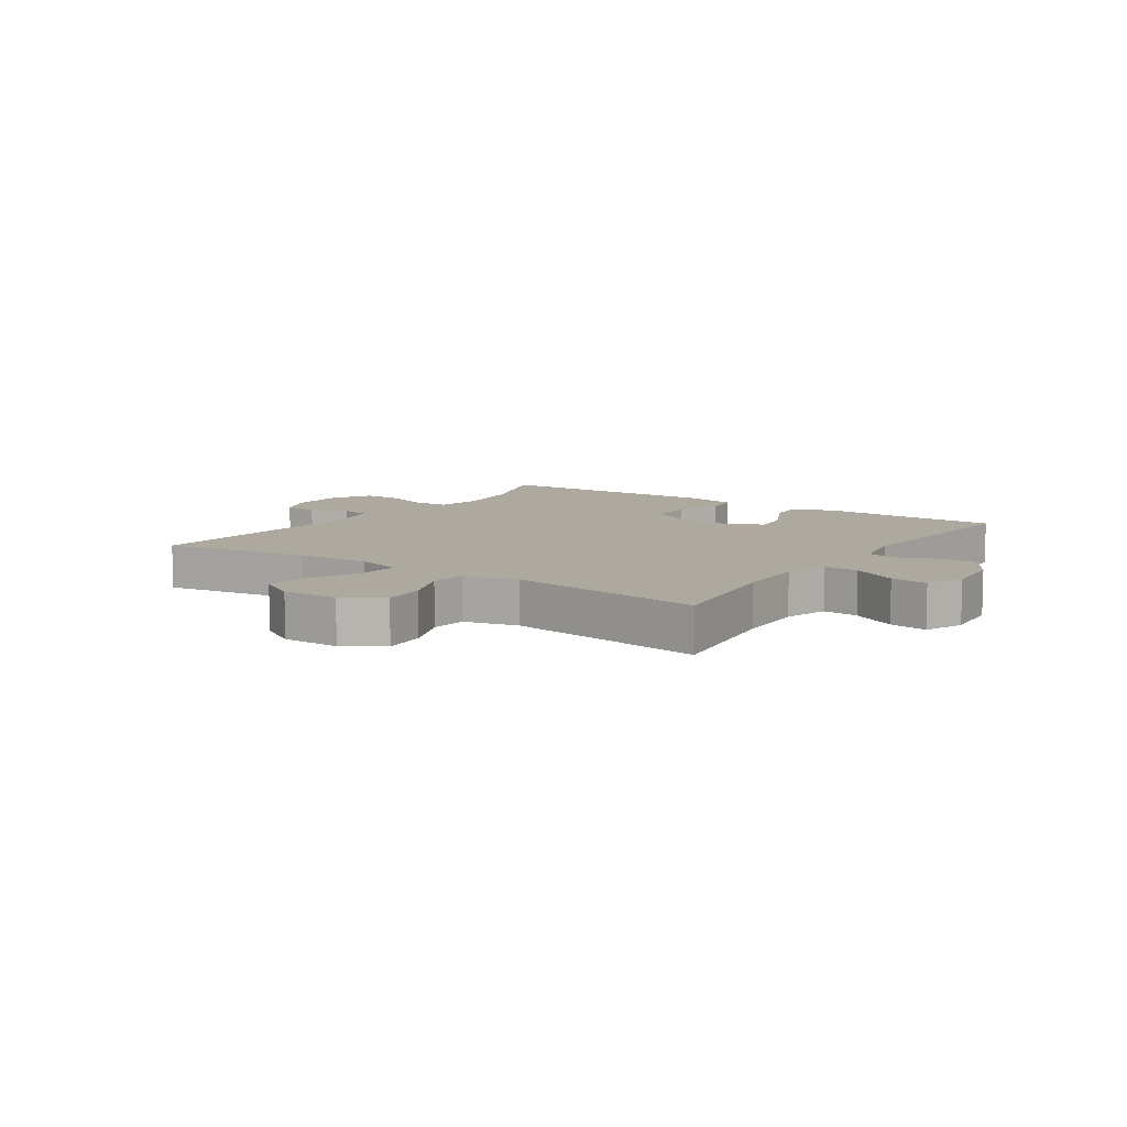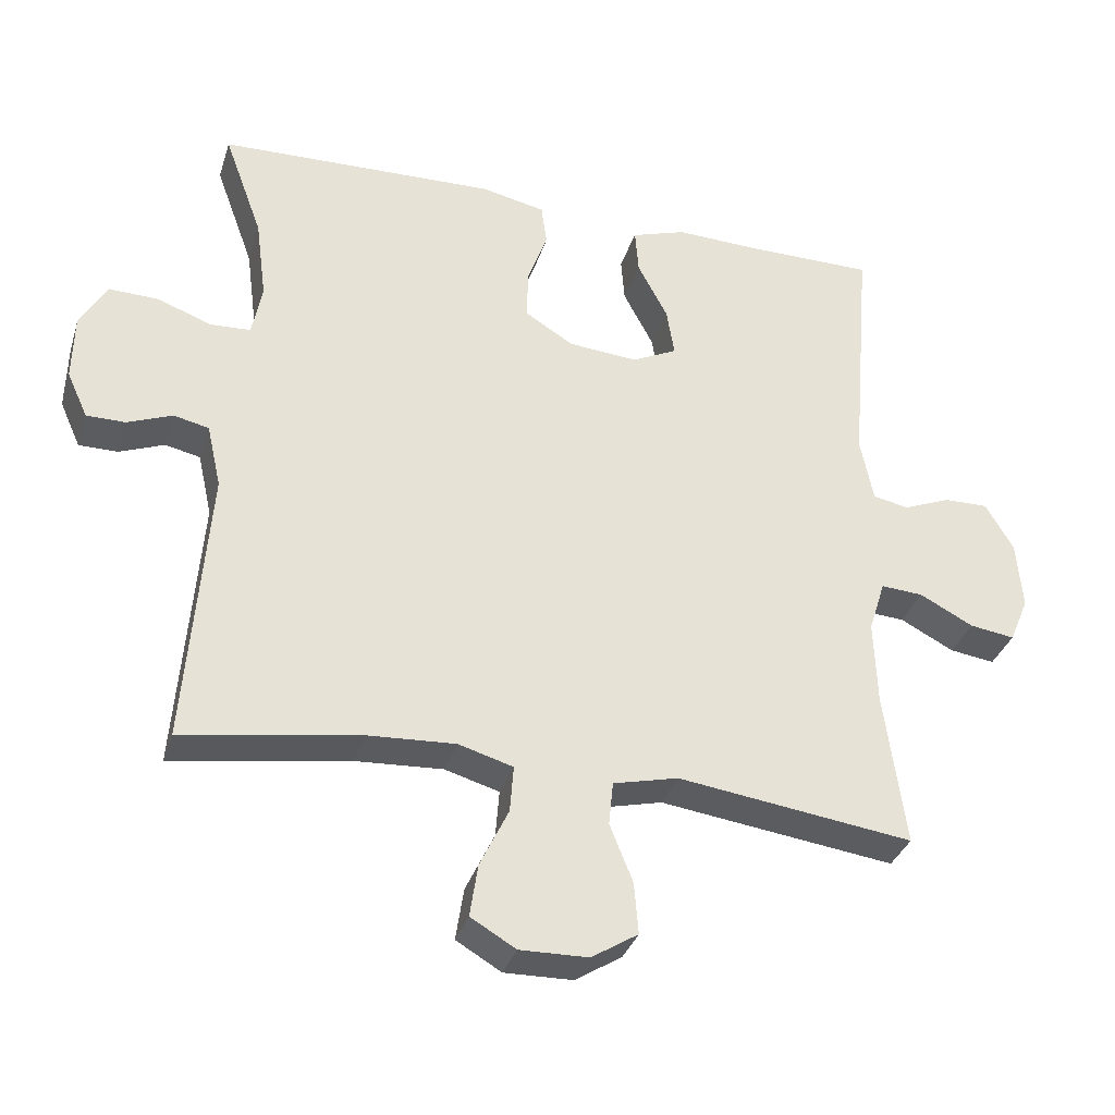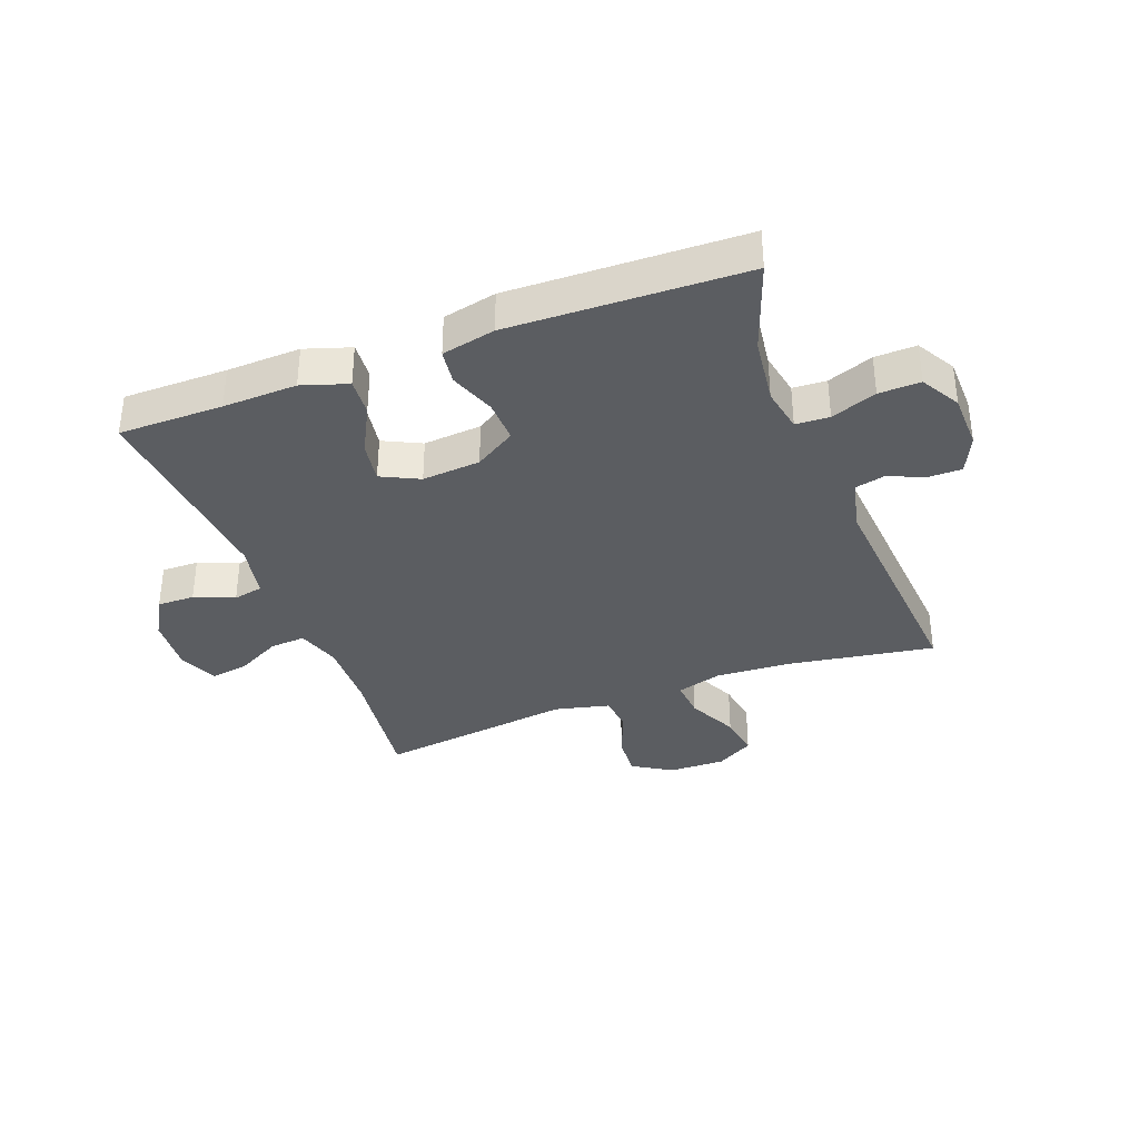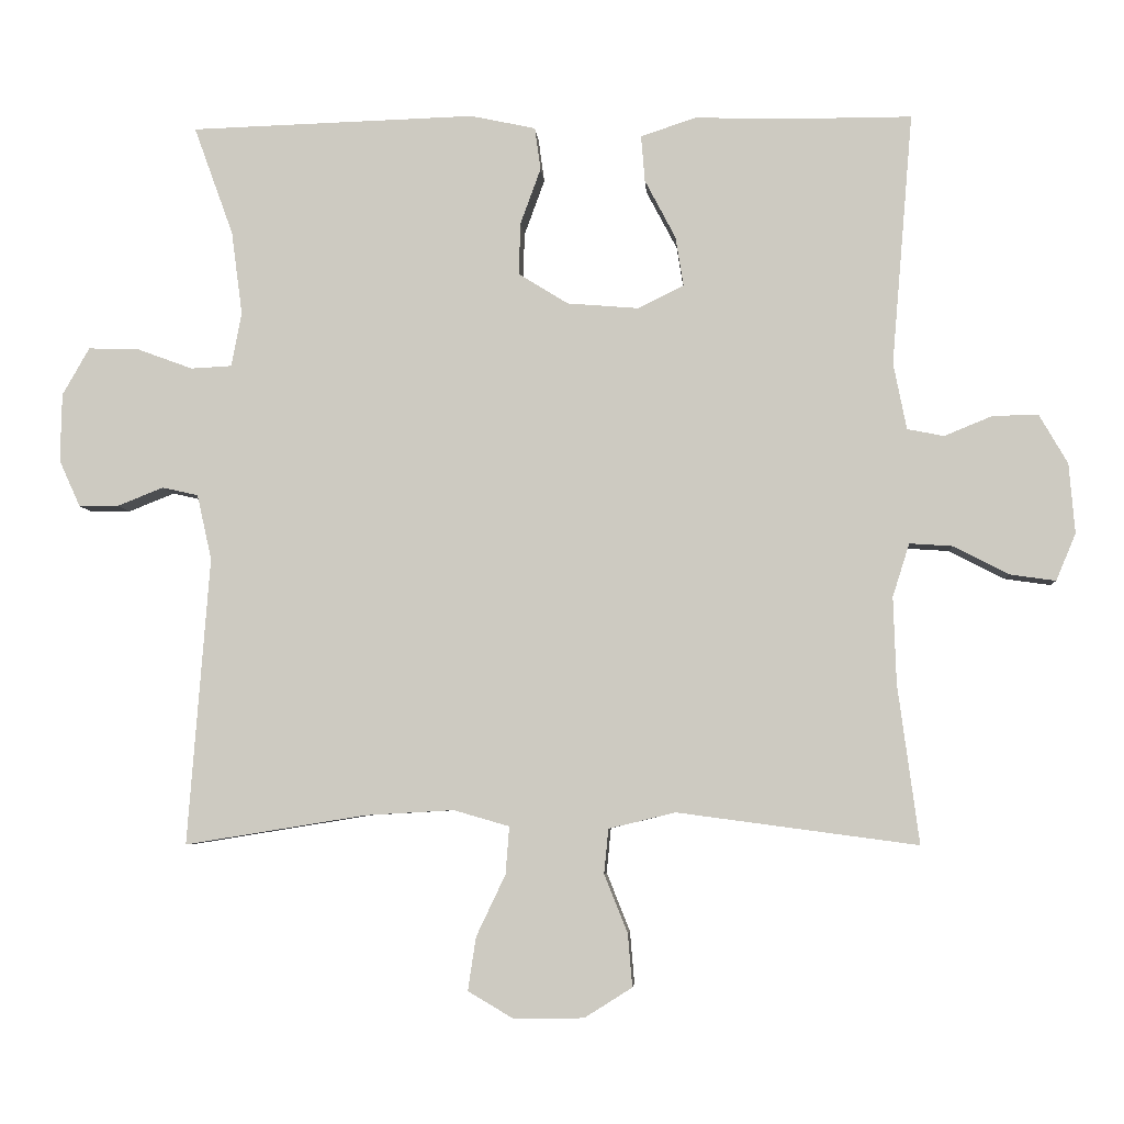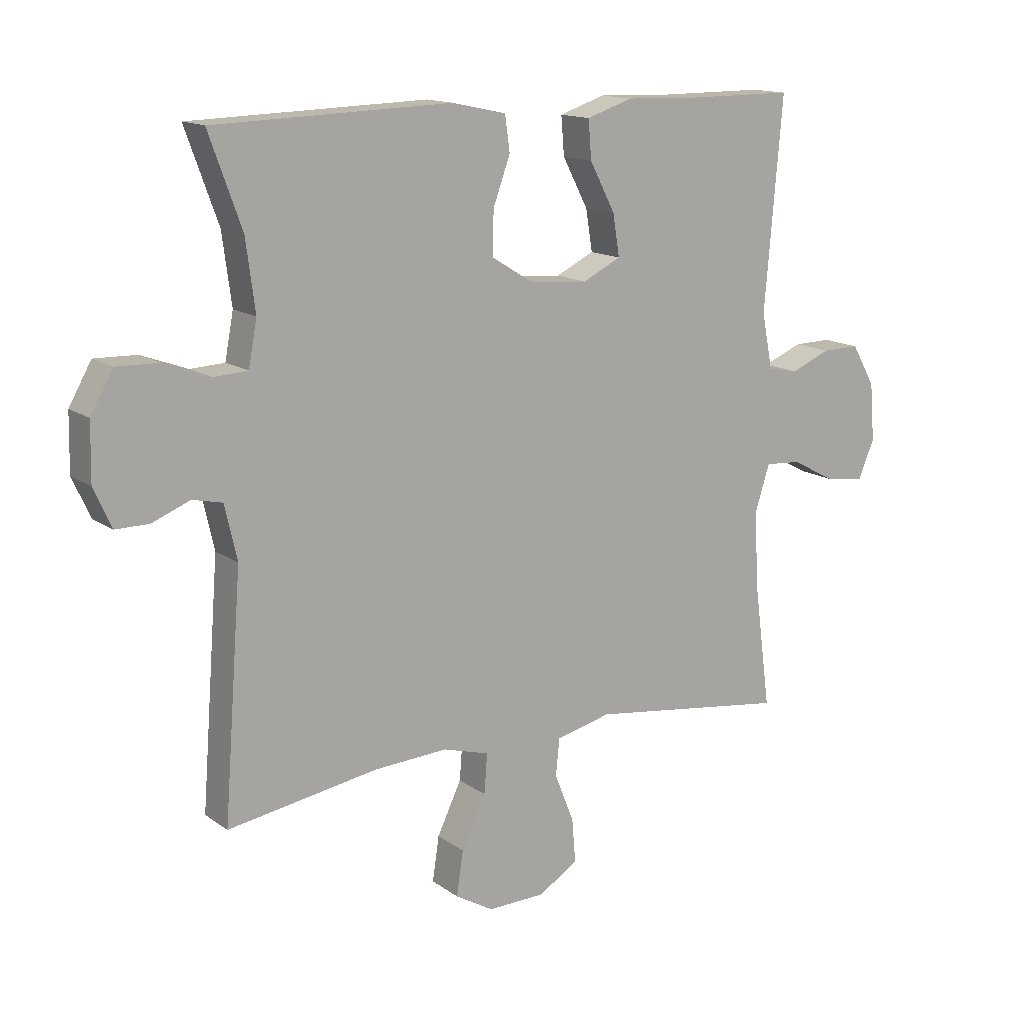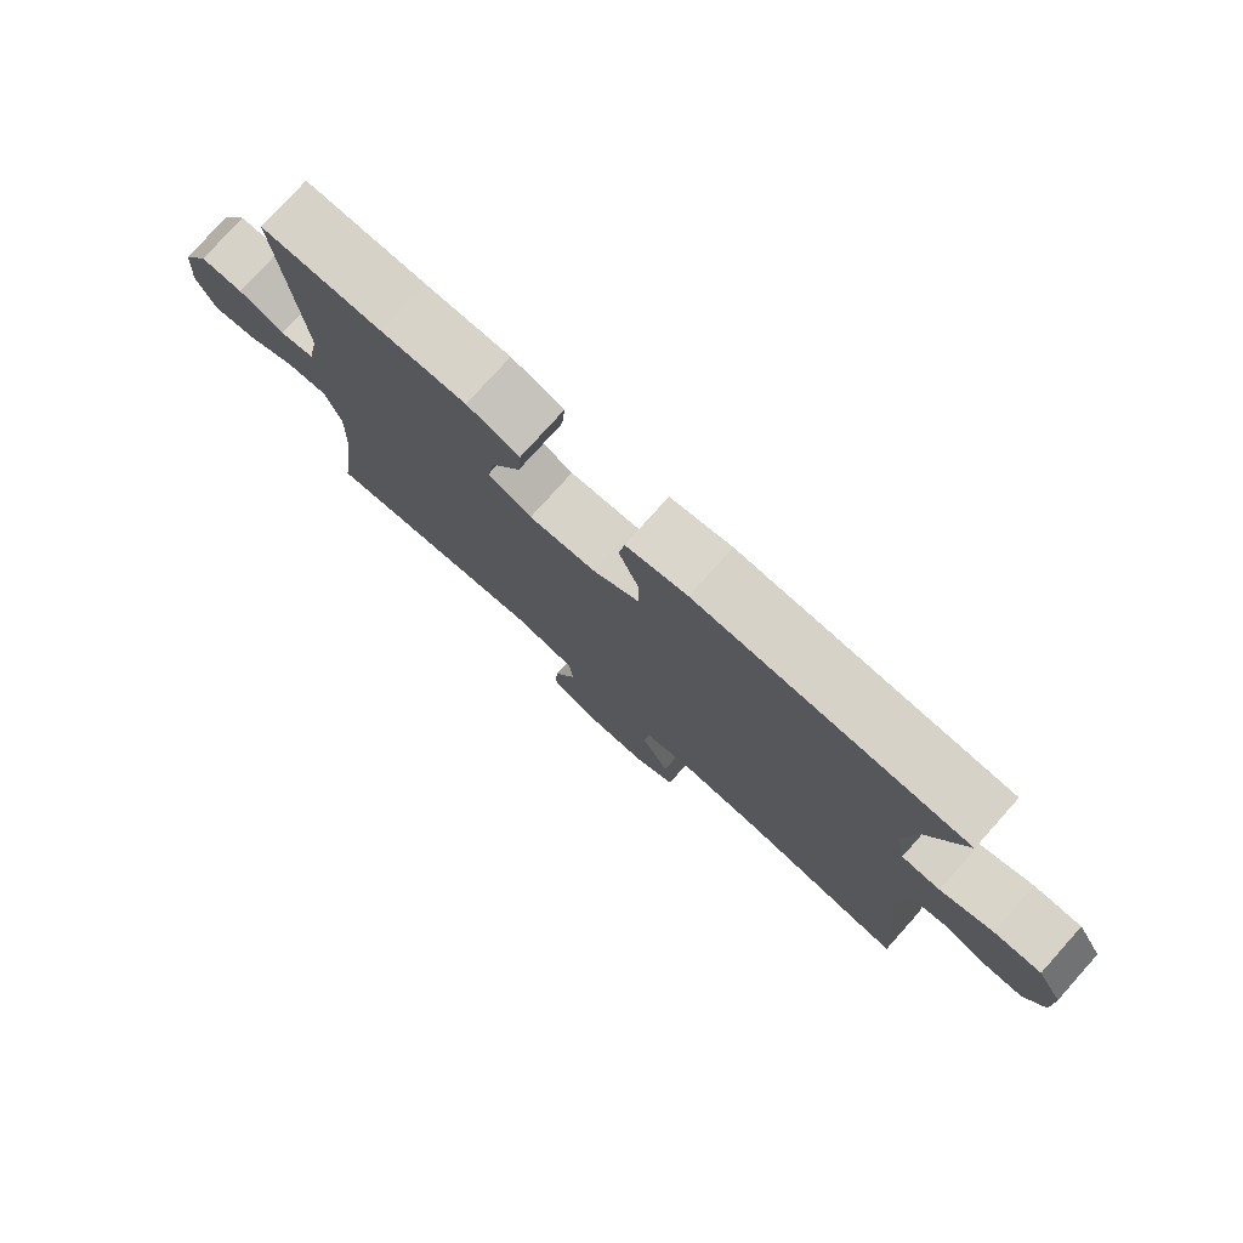
<metadata>
{"format":"obj","ext":"obj","renderer":"f3d","projection":"perspective","resolution":1024,"background":"white","views":[{"elev":9.0,"azim":-145.7,"up":"+Y"},{"elev":-33.9,"azim":163.5,"up":"+Z"},{"elev":-35.5,"azim":20.8,"up":"+Y"},{"elev":-5.3,"azim":-176.1,"up":"+Z"},{"elev":14.4,"azim":146.1,"up":"+Z"},{"elev":77.7,"azim":41.9,"up":"+Z"}]}
</metadata>
<code>
v 0.5 0.07 -0.5
v 0.253 0.07 -0.46
v 0.131 0.07 -0.453
v 0.055 0.07 -0.475
v 0.06 0.07 -0.54
v 0.1 0.07 -0.624
v 0.111 0.07 -0.697
v 0.048 0.07 -0.734
v -0.047 0.07 -0.732
v -0.112 0.07 -0.691
v -0.106 0.07 -0.619
v -0.074 0.07 -0.539
v -0.08 0.07 -0.478
v -0.171 0.07 -0.456
v -0.5 0.07 -0.5
v -0.471 0.07 -0.283
v -0.467 0.07 -0.165
v -0.49 0.07 -0.092
v -0.549 0.07 -0.096
v -0.624 0.07 -0.135
v -0.687 0.07 -0.144
v -0.714 0.07 -0.08
v -0.706 0.07 0.016
v -0.667 0.07 0.083
v -0.605 0.07 0.082
v -0.539 0.07 0.055
v -0.489 0.07 0.065
v -0.471 0.07 0.156
v -0.5 0.07 0.5
v -0.326 0.07 0.5
v -0.203 0.07 0.504
v -0.127 0.07 0.479
v -0.132 0.07 0.416
v -0.174 0.07 0.336
v -0.185 0.07 0.268
v -0.122 0.07 0.237
v -0.025 0.07 0.245
v 0.043 0.07 0.287
v 0.041 0.07 0.358
v 0.013 0.07 0.435
v 0.021 0.07 0.493
v 0.11 0.07 0.512
v 0.5 0.07 0.5
v 0.446 0.07 0.351
v 0.431 0.07 0.237
v 0.445 0.07 0.163
v 0.501 0.07 0.16
v 0.577 0.07 0.188
v 0.646 0.07 0.19
v 0.683 0.07 0.125
v 0.685 0.07 0.032
v 0.656 0.07 -0.032
v 0.602 0.07 -0.032
v 0.539 0.07 -0.007
v 0.49 0.07 -0.018
v 0.47 0.07 -0.107
v 0.5 0 -0.5
v 0.253 0 -0.46
v 0.131 0 -0.453
v 0.055 0 -0.475
v 0.06 0 -0.54
v 0.1 0 -0.624
v 0.111 0 -0.697
v 0.048 0 -0.734
v -0.047 0 -0.732
v -0.112 0 -0.691
v -0.106 0 -0.619
v -0.074 0 -0.539
v -0.08 0 -0.478
v -0.171 0 -0.456
v -0.5 0 -0.5
v -0.471 0 -0.283
v -0.467 0 -0.165
v -0.49 0 -0.092
v -0.549 0 -0.096
v -0.624 0 -0.135
v -0.687 0 -0.144
v -0.714 0 -0.08
v -0.706 0 0.016
v -0.667 0 0.083
v -0.605 0 0.082
v -0.539 0 0.055
v -0.489 0 0.065
v -0.471 0 0.156
v -0.5 0 0.5
v -0.326 0 0.5
v -0.203 0 0.504
v -0.127 0 0.479
v -0.132 0 0.416
v -0.174 0 0.336
v -0.185 0 0.268
v -0.122 0 0.237
v -0.025 0 0.245
v 0.043 0 0.287
v 0.041 0 0.358
v 0.013 0 0.435
v 0.021 0 0.493
v 0.11 0 0.512
v 0.5 0 0.5
v 0.446 0 0.351
v 0.431 0 0.237
v 0.445 0 0.163
v 0.501 0 0.16
v 0.577 0 0.188
v 0.646 0 0.19
v 0.683 0 0.125
v 0.685 0 0.032
v 0.656 0 -0.032
v 0.602 0 -0.032
v 0.539 0 -0.007
v 0.49 0 -0.018
v 0.47 0 -0.107
f 51 52 53 54
f 51 54 55
f 50 51 55
f 47 48 49 50
f 46 47 50 55
f 41 42 43 44
f 39 40 41 44
f 38 39 44 45
f 37 38 45 46
f 31 32 33 34
f 30 31 34 35
f 28 29 30 35
f 27 28 35 36
f 23 24 25 26
f 23 26 27
f 22 23 27
f 19 20 21 22
f 18 19 22 27
f 17 18 27 36
f 14 15 16
f 13 14 16 17
f 9 10 11 12
f 9 12 13
f 8 9 13
f 5 6 7 8
f 4 5 8 13
f 3 4 13 17
f 56 1 2
f 37 46 55 56
f 17 36 37 56
f 2 3 17 56
f 110 109 108 107
f 111 110 107
f 111 107 106
f 106 105 104 103
f 111 106 103 102
f 100 99 98 97
f 100 97 96 95
f 101 100 95 94
f 102 101 94 93
f 90 89 88 87
f 91 90 87 86
f 91 86 85 84
f 92 91 84 83
f 82 81 80 79
f 83 82 79
f 83 79 78
f 78 77 76 75
f 83 78 75 74
f 92 83 74 73
f 72 71 70
f 73 72 70 69
f 68 67 66 65
f 69 68 65
f 69 65 64
f 64 63 62 61
f 69 64 61 60
f 73 69 60 59
f 58 57 112
f 112 111 102 93
f 112 93 92 73
f 112 73 59 58
f 1 57 58 2
f 2 58 59 3
f 3 59 60 4
f 4 60 61 5
f 5 61 62 6
f 6 62 63 7
f 7 63 64 8
f 8 64 65 9
f 9 65 66 10
f 10 66 67 11
f 11 67 68 12
f 12 68 69 13
f 13 69 70 14
f 14 70 71 15
f 15 71 72 16
f 16 72 73 17
f 17 73 74 18
f 18 74 75 19
f 19 75 76 20
f 20 76 77 21
f 21 77 78 22
f 22 78 79 23
f 23 79 80 24
f 24 80 81 25
f 25 81 82 26
f 26 82 83 27
f 27 83 84 28
f 28 84 85 29
f 29 85 86 30
f 30 86 87 31
f 31 87 88 32
f 32 88 89 33
f 33 89 90 34
f 34 90 91 35
f 35 91 92 36
f 36 92 93 37
f 37 93 94 38
f 38 94 95 39
f 39 95 96 40
f 40 96 97 41
f 41 97 98 42
f 42 98 99 43
f 43 99 100 44
f 44 100 101 45
f 45 101 102 46
f 46 102 103 47
f 47 103 104 48
f 48 104 105 49
f 49 105 106 50
f 50 106 107 51
f 51 107 108 52
f 52 108 109 53
f 53 109 110 54
f 54 110 111 55
f 55 111 112 56
f 56 112 57 1

</code>
